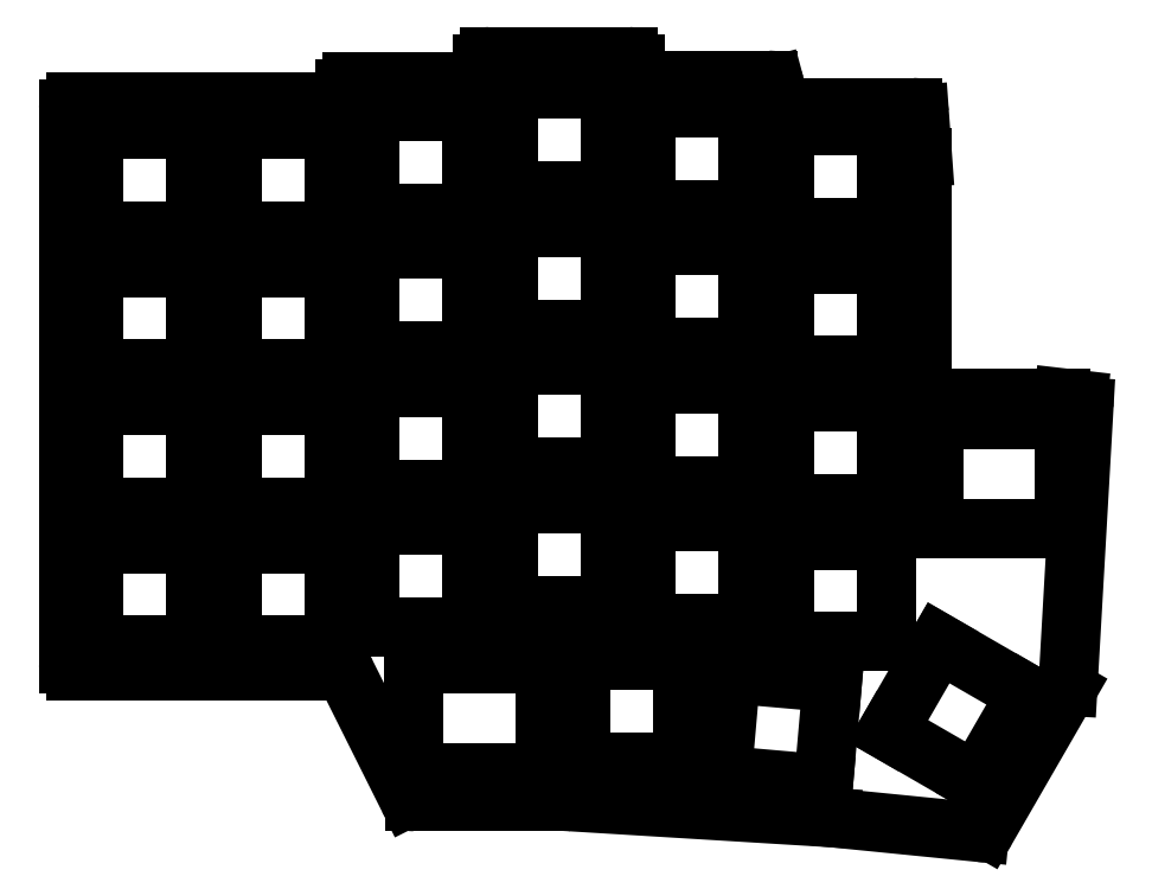
<metadata>
{"format":"dxf","ext":"dxf","renderer":"ezdxf+matplotlib","layout":"modelspace","background":"white","min_lineweight":24,"dpi":150}
</metadata>
<code>
0
SECTION
2
ENTITIES
0
LINE
8
0
10
39.5
20
-140.5
11
39.5
21
-64.24
0
LINE
8
0
10
40.49
20
-63.25
11
76.51
21
-63.25
0
LINE
8
0
10
77.5
20
-62.26
11
77.5
21
-61.49
0
LINE
8
0
10
78.49
20
-60.5
11
95.51
21
-60.5
0
LINE
8
0
10
96.5
20
-59.51
11
96.5
21
-57.99
0
LINE
8
0
10
97.49
20
-57
11
116.5
21
-57
0
LINE
8
0
10
117.5
20
-57.99
11
117.5
21
-59.26
0
LINE
8
0
10
118.5
20
-60.25
11
135.7
21
-60.25
0
LINE
8
0
10
136.7
20
-60.98
11
137.3
21
-63.27
0
LINE
8
0
10
138.3
20
-64
11
155.6
21
-64
0
LINE
8
0
10
156.6
20
-64.92
11
157
21
-70.91
0
LINE
8
0
10
176.4
20
-104
11
178.3
21
-104.2
0
LINE
8
0
10
179.2
20
-105.2
11
177
21
-143.6
0
LINE
8
0
10
176.9
20
-144.1
11
165.8
21
-163.2
0
LINE
8
0
10
164.9
20
-163.7
11
144.5
21
-161.7
0
LINE
8
0
10
144.4
20
-161.7
11
108.5
21
-159.5
0
LINE
8
0
10
87.11
20
-159.5
11
108.5
21
-159.5
0
LINE
8
0
10
86.23
20
-159
11
77.77
21
-142
0
LINE
8
0
10
40.49
20
-141.5
11
76.89
21
-141.5
0
ARC
8
0
10
40.49
20
-64.24
40
0.99
50
90
51
180
0
ARC
8
0
10
76.51
20
-62.26
40
0.99
50
270
51
0
0
ARC
8
0
10
78.49
20
-61.49
40
0.99
50
90
51
180
0
ARC
8
0
10
95.51
20
-59.51
40
0.99
50
270
51
0
0
ARC
8
0
10
97.49
20
-57.99
40
0.99
50
90
51
180
0
ARC
8
0
10
116.5
20
-57.99
40
0.99
50
0
51
90
0
ARC
8
0
10
118.5
20
-59.26
40
0.99
50
180
51
270
0
ARC
8
0
10
135.7
20
-61.24
40
0.99
50
14.93
51
90
0
ARC
8
0
10
138.3
20
-63.01
40
0.99
50
194.9
51
270
0
ARC
8
0
10
155.6
20
-64.99
40
0.99
50
4.139
51
90
0
ARC
8
0
10
178.2
20
-105.2
40
0.99
50
356.7
51
83.44
0
ARC
8
0
10
176
20
-143.6
40
0.99
50
330
51
356.7
0
ARC
8
0
10
164.9
20
-162.7
40
0.99
50
264.3
51
330
0
ARC
8
0
10
144.4
20
-162.7
40
0.99
50
84.32
51
86.5
0
ARC
8
0
10
108.5
20
-160.5
40
0.99
50
86.5
51
90
0
ARC
8
0
10
87.11
20
-158.5
40
0.99
50
206.6
51
270
0
ARC
8
0
10
76.89
20
-142.5
40
0.99
50
26.57
51
90
0
ARC
8
0
10
40.49
20
-140.5
40
0.99
50
180
51
270
0
LINE
8
0
10
43
20
-138
11
57
21
-138
0
LINE
8
0
10
57
20
-138
11
57
21
-124
0
LINE
8
0
10
57
20
-124
11
43
21
-124
0
LINE
8
0
10
43
20
-124
11
43
21
-138
0
LINE
8
0
10
43
20
-119
11
57
21
-119
0
LINE
8
0
10
57
20
-119
11
57
21
-105
0
LINE
8
0
10
57
20
-105
11
43
21
-105
0
LINE
8
0
10
43
20
-105
11
43
21
-119
0
LINE
8
0
10
43
20
-100
11
57
21
-100
0
LINE
8
0
10
57
20
-100
11
57
21
-86
0
LINE
8
0
10
57
20
-86
11
43
21
-86
0
LINE
8
0
10
43
20
-86
11
43
21
-100
0
LINE
8
0
10
43
20
-81
11
57
21
-81
0
LINE
8
0
10
57
20
-81
11
57
21
-67
0
LINE
8
0
10
57
20
-67
11
43
21
-67
0
LINE
8
0
10
43
20
-67
11
43
21
-81
0
LINE
8
0
10
62
20
-138
11
76
21
-138
0
LINE
8
0
10
76
20
-138
11
76
21
-124
0
LINE
8
0
10
76
20
-124
11
62
21
-124
0
LINE
8
0
10
62
20
-124
11
62
21
-138
0
LINE
8
0
10
62
20
-119
11
76
21
-119
0
LINE
8
0
10
76
20
-119
11
76
21
-105
0
LINE
8
0
10
76
20
-105
11
62
21
-105
0
LINE
8
0
10
62
20
-105
11
62
21
-119
0
LINE
8
0
10
62
20
-100
11
76
21
-100
0
LINE
8
0
10
76
20
-100
11
76
21
-86
0
LINE
8
0
10
76
20
-86
11
62
21
-86
0
LINE
8
0
10
62
20
-86
11
62
21
-100
0
LINE
8
0
10
62
20
-81
11
76
21
-81
0
LINE
8
0
10
76
20
-81
11
76
21
-67
0
LINE
8
0
10
76
20
-67
11
62
21
-67
0
LINE
8
0
10
62
20
-67
11
62
21
-81
0
LINE
8
0
10
81
20
-135.5
11
95
21
-135.5
0
LINE
8
0
10
95
20
-135.5
11
95
21
-121.5
0
LINE
8
0
10
95
20
-121.5
11
81
21
-121.5
0
LINE
8
0
10
81
20
-121.5
11
81
21
-135.5
0
LINE
8
0
10
81
20
-116.5
11
95
21
-116.5
0
LINE
8
0
10
95
20
-116.5
11
95
21
-102.5
0
LINE
8
0
10
95
20
-102.5
11
81
21
-102.5
0
LINE
8
0
10
81
20
-102.5
11
81
21
-116.5
0
LINE
8
0
10
81
20
-97.5
11
95
21
-97.5
0
LINE
8
0
10
95
20
-97.5
11
95
21
-83.5
0
LINE
8
0
10
95
20
-83.5
11
81
21
-83.5
0
LINE
8
0
10
81
20
-83.5
11
81
21
-97.5
0
LINE
8
0
10
81
20
-78.5
11
95
21
-78.5
0
LINE
8
0
10
95
20
-78.5
11
95
21
-64.5
0
LINE
8
0
10
95
20
-64.5
11
81
21
-64.5
0
LINE
8
0
10
81
20
-64.5
11
81
21
-78.5
0
LINE
8
0
10
100
20
-132.5
11
114
21
-132.5
0
LINE
8
0
10
114
20
-132.5
11
114
21
-118.5
0
LINE
8
0
10
114
20
-118.5
11
100
21
-118.5
0
LINE
8
0
10
100
20
-118.5
11
100
21
-132.5
0
LINE
8
0
10
100
20
-113.5
11
114
21
-113.5
0
LINE
8
0
10
114
20
-113.5
11
114
21
-99.5
0
LINE
8
0
10
114
20
-99.5
11
100
21
-99.5
0
LINE
8
0
10
100
20
-99.5
11
100
21
-113.5
0
LINE
8
0
10
100
20
-94.5
11
114
21
-94.5
0
LINE
8
0
10
114
20
-94.5
11
114
21
-80.5
0
LINE
8
0
10
114
20
-80.5
11
100
21
-80.5
0
LINE
8
0
10
100
20
-80.5
11
100
21
-94.5
0
LINE
8
0
10
100
20
-75.5
11
114
21
-75.5
0
LINE
8
0
10
114
20
-75.5
11
114
21
-61.5
0
LINE
8
0
10
114
20
-61.5
11
100
21
-61.5
0
LINE
8
0
10
100
20
-61.5
11
100
21
-75.5
0
LINE
8
0
10
119
20
-135
11
133
21
-135
0
LINE
8
0
10
133
20
-135
11
133
21
-121
0
LINE
8
0
10
133
20
-121
11
119
21
-121
0
LINE
8
0
10
119
20
-121
11
119
21
-135
0
LINE
8
0
10
119
20
-116
11
133
21
-116
0
LINE
8
0
10
133
20
-116
11
133
21
-102
0
LINE
8
0
10
133
20
-102
11
119
21
-102
0
LINE
8
0
10
119
20
-102
11
119
21
-116
0
LINE
8
0
10
119
20
-97
11
133
21
-97
0
LINE
8
0
10
133
20
-97
11
133
21
-83
0
LINE
8
0
10
133
20
-83
11
119
21
-83
0
LINE
8
0
10
119
20
-83
11
119
21
-97
0
LINE
8
0
10
119
20
-78
11
133
21
-78
0
LINE
8
0
10
133
20
-78
11
133
21
-64
0
LINE
8
0
10
133
20
-64
11
119
21
-64
0
LINE
8
0
10
119
20
-64
11
119
21
-78
0
LINE
8
0
10
138
20
-137.5
11
152
21
-137.5
0
LINE
8
0
10
152
20
-137.5
11
152
21
-123.5
0
LINE
8
0
10
152
20
-123.5
11
138
21
-123.5
0
LINE
8
0
10
138
20
-123.5
11
138
21
-137.5
0
LINE
8
0
10
138
20
-118.5
11
152
21
-118.5
0
LINE
8
0
10
152
20
-118.5
11
152
21
-104.5
0
LINE
8
0
10
152
20
-104.5
11
138
21
-104.5
0
LINE
8
0
10
138
20
-104.5
11
138
21
-118.5
0
LINE
8
0
10
138
20
-99.5
11
152
21
-99.5
0
LINE
8
0
10
152
20
-99.5
11
152
21
-85.5
0
LINE
8
0
10
152
20
-85.5
11
138
21
-85.5
0
LINE
8
0
10
138
20
-85.5
11
138
21
-99.5
0
LINE
8
0
10
138
20
-80.5
11
152
21
-80.5
0
LINE
8
0
10
152
20
-80.5
11
152
21
-66.5
0
LINE
8
0
10
152
20
-66.5
11
138
21
-66.5
0
LINE
8
0
10
138
20
-66.5
11
138
21
-80.5
0
LINE
8
0
10
105
20
-155.5
11
105
21
-140.5
0
LINE
8
0
10
110
20
-154
11
124
21
-154
0
LINE
8
0
10
124
20
-154
11
124
21
-140
0
LINE
8
0
10
124
20
-140
11
110
21
-140
0
LINE
8
0
10
110
20
-140
11
110
21
-154
0
LINE
8
0
10
129.4
20
-155.9
11
143.4
21
-157.1
0
LINE
8
0
10
143.4
20
-157.1
11
144.6
21
-143.1
0
LINE
8
0
10
144.6
20
-143.1
11
130.6
21
-141.9
0
LINE
8
0
10
130.6
20
-141.9
11
129.4
21
-155.9
0
LINE
8
0
10
164.3
20
-156.8
11
171.3
21
-144.7
0
LINE
8
0
10
171.3
20
-144.7
11
159.2
21
-137.7
0
LINE
8
0
10
159.2
20
-137.7
11
152.2
21
-149.8
0
LINE
8
0
10
152.2
20
-149.8
11
164.3
21
-156.8
0
LINE
8
0
10
158.5
20
-122
11
176.5
21
-122
0
LINE
8
0
10
176.5
20
-122
11
176.5
21
-107
0
LINE
8
0
10
176.5
20
-107
11
158.5
21
-107
0
LINE
8
0
10
158.5
20
-107
11
158.5
21
-122
0
LINE
8
0
10
157
20
-70.91
11
157
21
-102
0
LINE
8
0
10
159
20
-104
11
176
21
-104
0
ARC
8
0
10
159
20
-102
40
2
50
180
51
270
0
ARC
8
0
10
176
20
-102
40
2
50
270
51
280.3
0
LINE
8
0
10
87
20
-155.5
11
105
21
-155.5
0
LINE
8
0
10
105
20
-140.5
11
87
21
-140.5
0
LINE
8
0
10
87
20
-140.5
11
87
21
-155.5
0
ENDSEC
0
EOF

</code>
